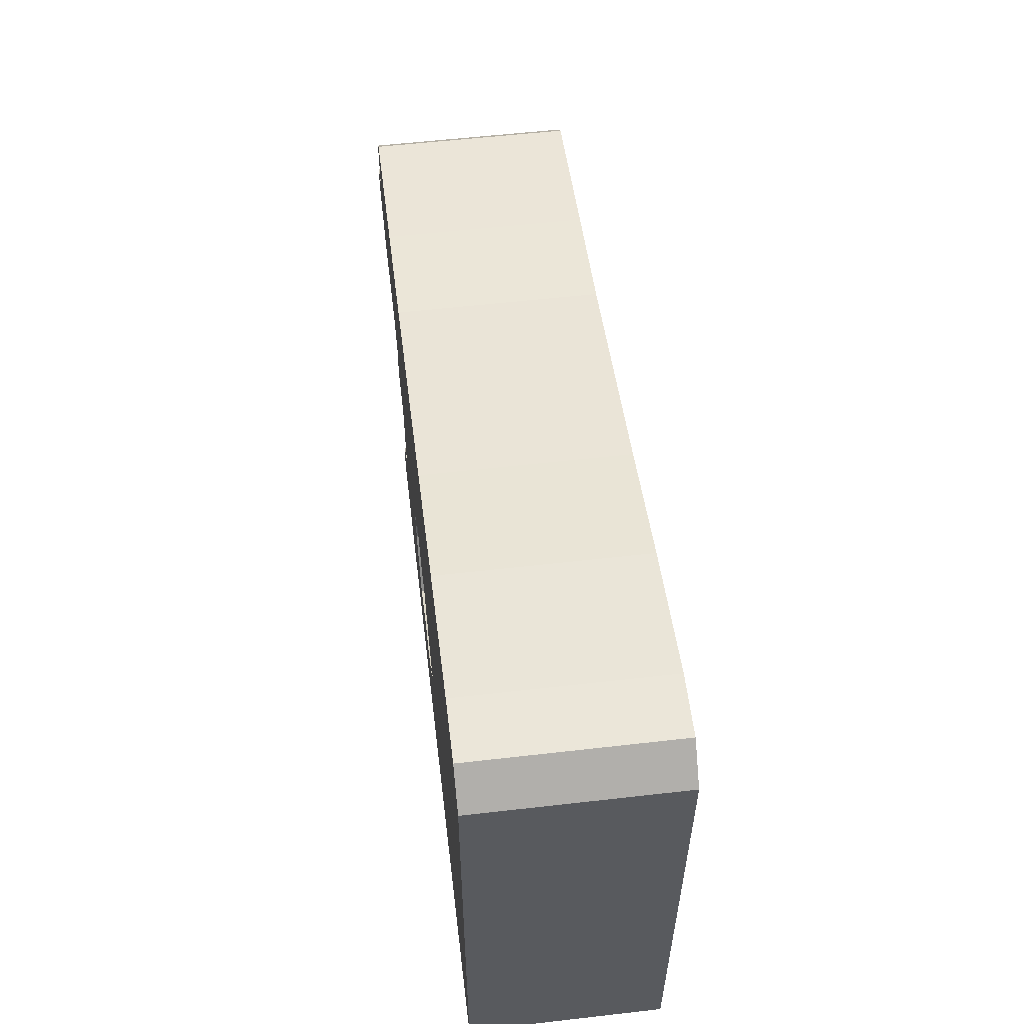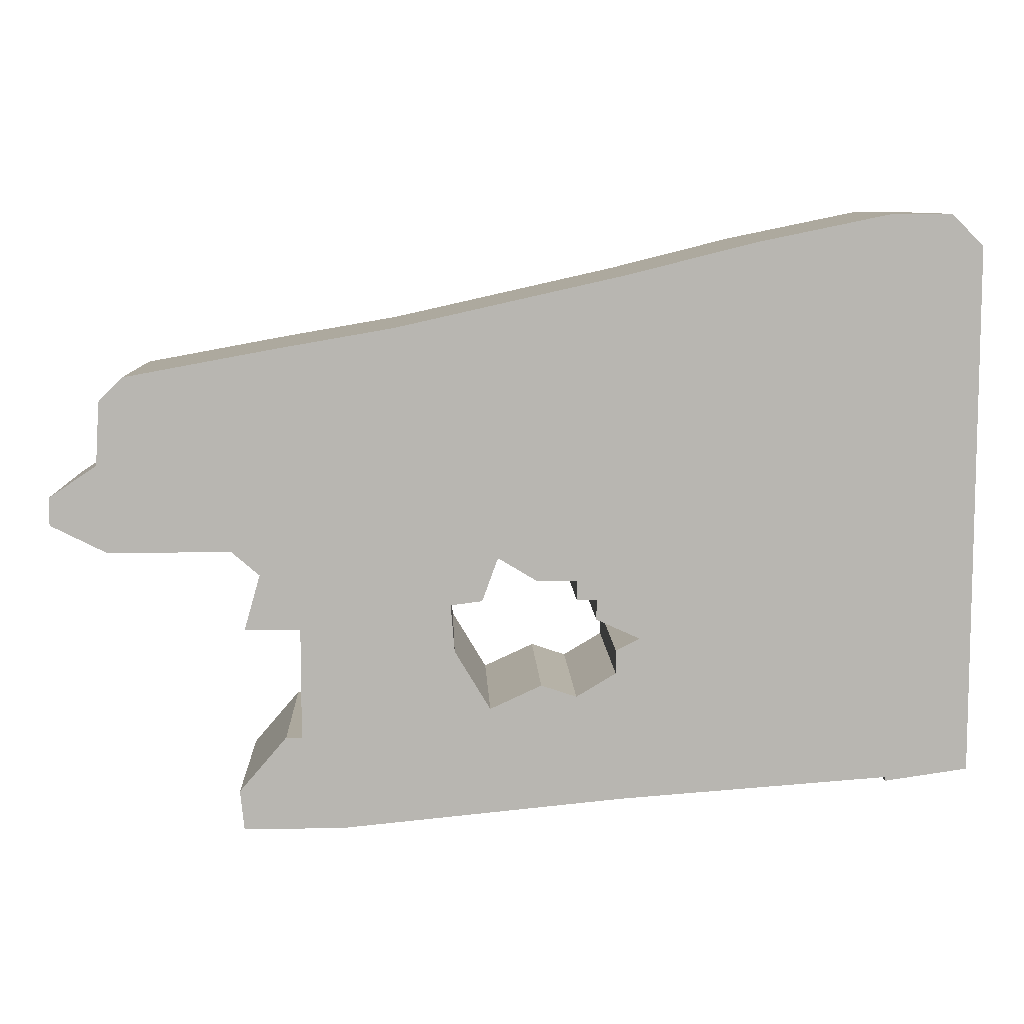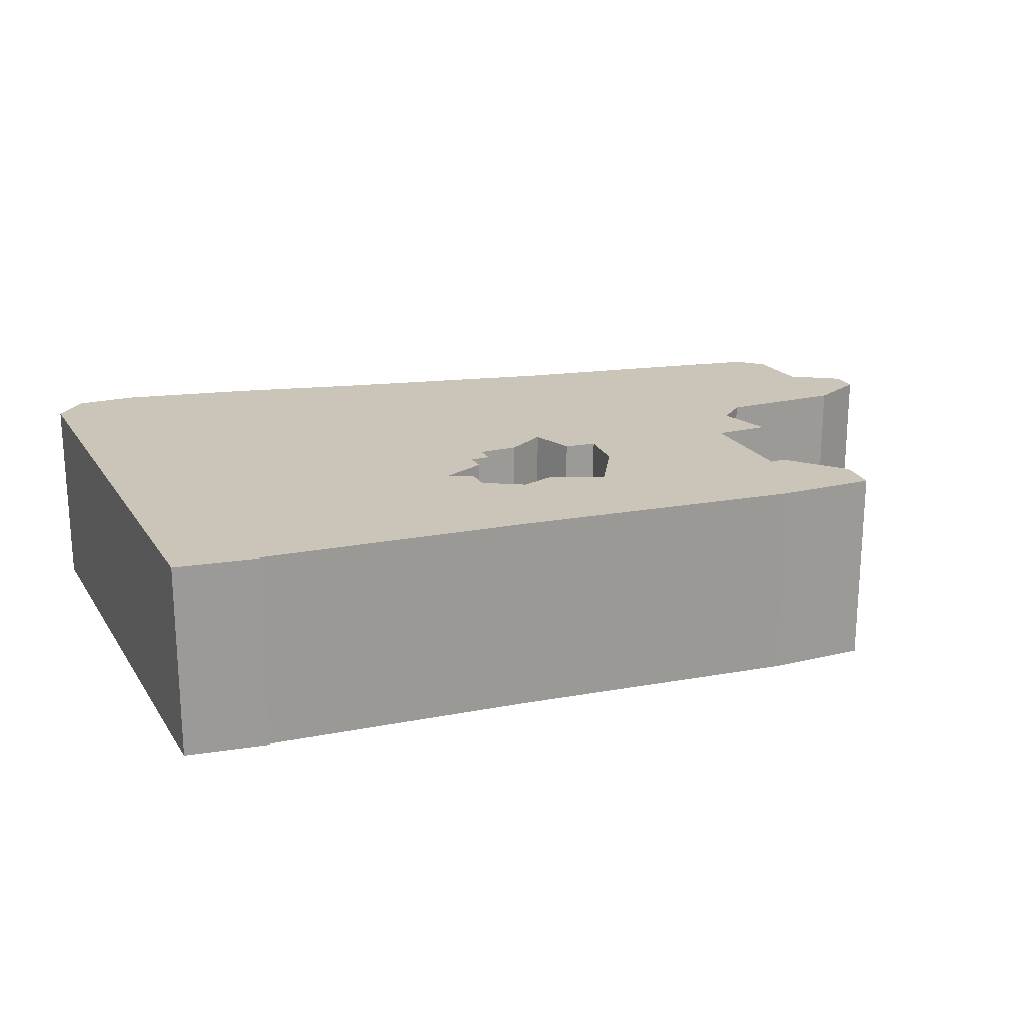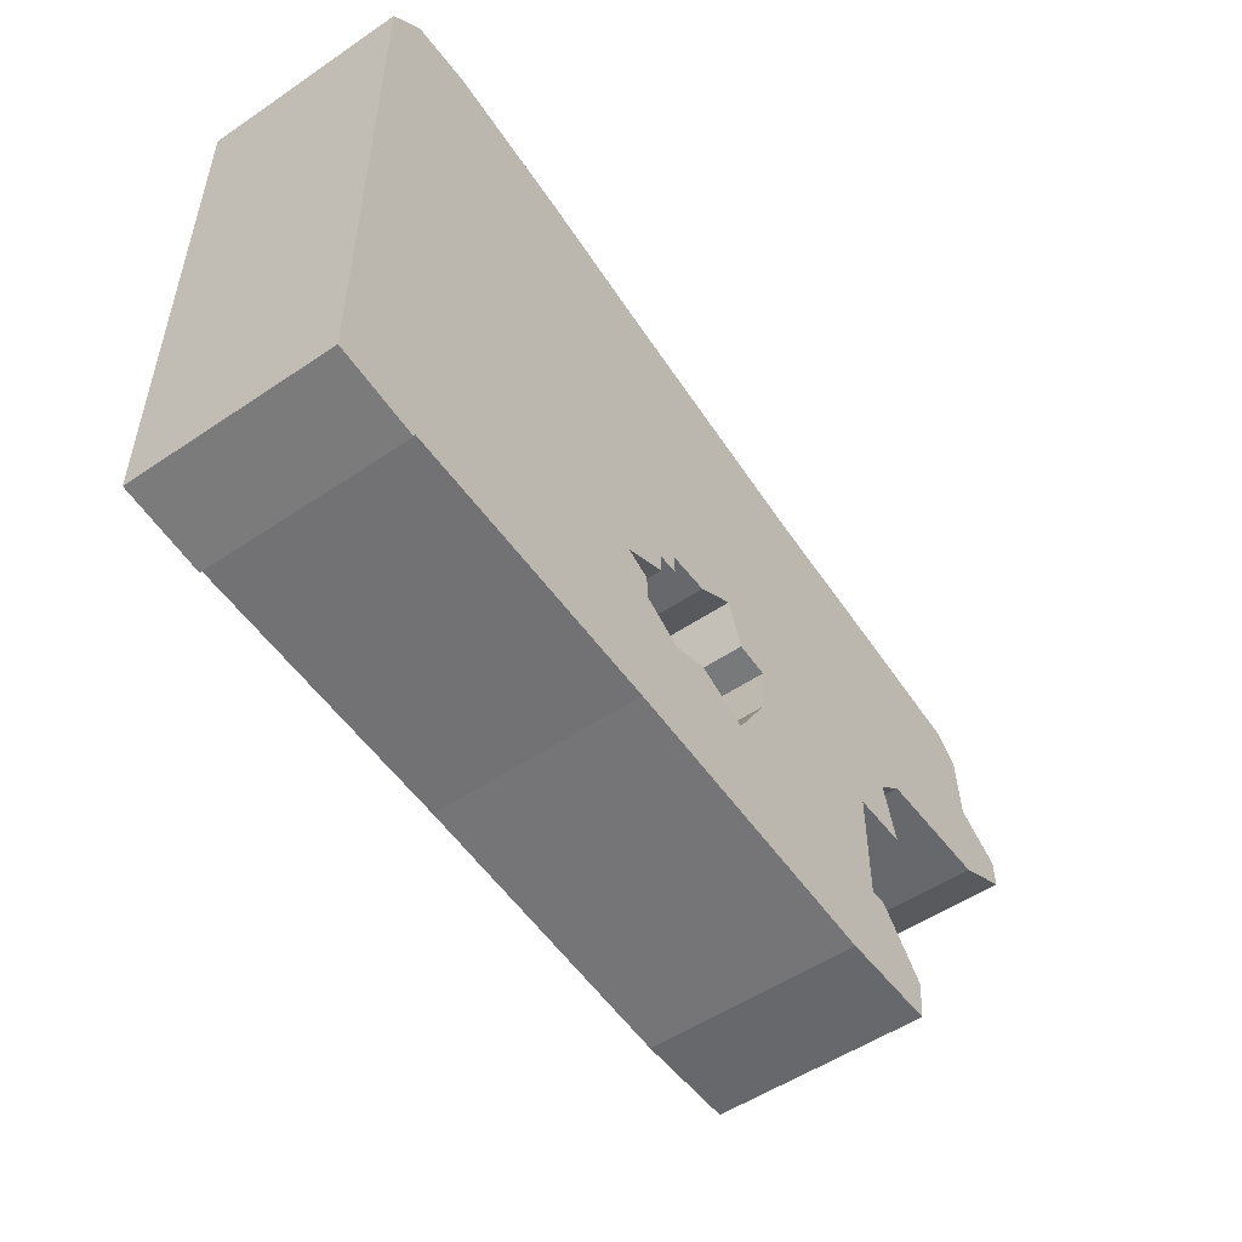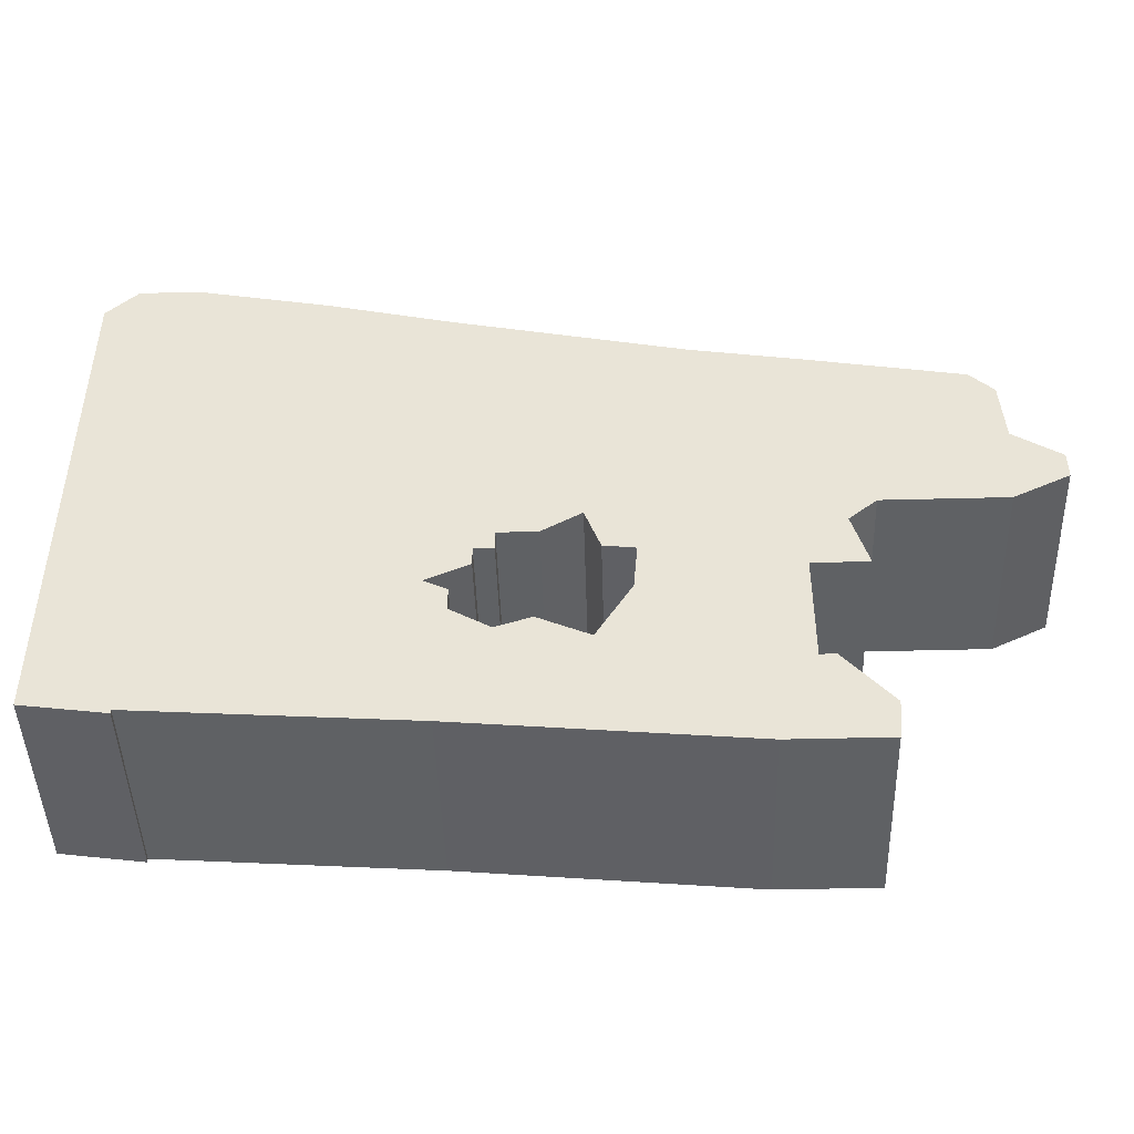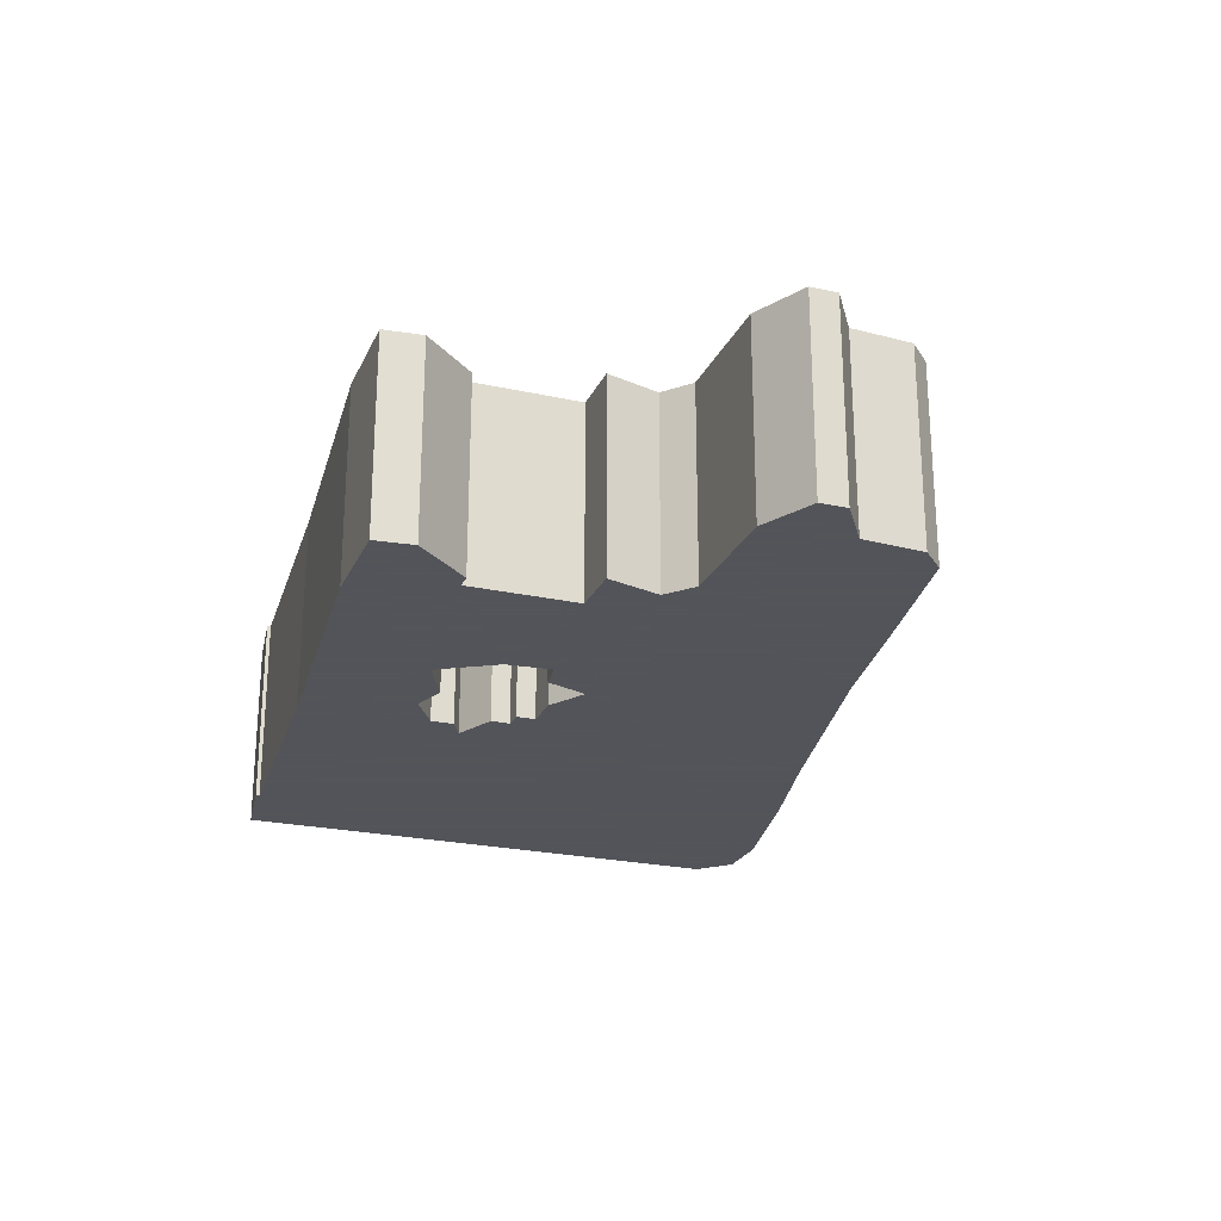
<metadata>
{"format":"obj","ext":"obj","renderer":"f3d","projection":"perspective","resolution":1024,"background":"white","views":[{"elev":57.4,"azim":-96.8,"up":"+Y"},{"elev":8.6,"azim":177.8,"up":"+Y"},{"elev":20.3,"azim":-23.8,"up":"+Z"},{"elev":-52.5,"azim":-53.9,"up":"+Y"},{"elev":-45.8,"azim":1.7,"up":"+Y"},{"elev":-23.9,"azim":69.9,"up":"+Z"}]}
</metadata>
<code>
g sbg_arkout_sf_wall2fright04c
v -1.15 1.48 0
v -1.15 0.14 0
v -0.94 0.11 0
v -0.94 0.12 0
v -0.26 0.07 0
v 0.46 0 0
v 0.71 0 0
v 0.72 0.1 0
v 0.6 0.24 0
v 0.56 0.24 0
v 0.56 0.52 0
v 0.7 0.52 0
v 0.66 0.66 0
v 0.73 0.72 0
v 1.04 0.72 0
v 1.18 0.79 0
v 1.18 0.86 0
v 1.06 0.94 0
v 1.05 1.1 0
v 0.99 1.16 0
v 0.61 1.23 0
v 0.32 1.28 0
v -0.26 1.41 0
v -0.58 1.49 0
v -0.92 1.56 0
v -1.07 1.56 0
v 0.1 0.59 0
v 0.18 0.58 0
v 0.17 0.46 0
v 0.08 0.31 0
v -0.05 0.37 0
v -0.14 0.34 0
v -0.24 0.4 0
v -0.24 0.46 0
v -0.3 0.49 0
v -0.19 0.54 0
v -0.19 0.59 0
v -0.14 0.59 0
v -0.14 0.64 0
v -0.04 0.64 0
v 0.06 0.7 0
v -1.15 1.48 0.5
v -1.15 0.14 0.5
v -0.94 0.11 0.5
v -0.94 0.12 0.5
v -0.26 0.07 0.5
v 0.46 0 0.5
v 0.71 0 0.5
v 0.72 0.1 0.5
v 0.6 0.24 0.5
v 0.56 0.24 0.5
v 0.56 0.52 0.5
v 0.7 0.52 0.5
v 0.66 0.66 0.5
v 0.73 0.72 0.5
v 1.04 0.72 0.5
v 1.18 0.79 0.5
v 1.18 0.86 0.5
v 1.06 0.94 0.5
v 1.05 1.1 0.5
v 0.99 1.16 0.5
v 0.61 1.23 0.5
v 0.32 1.28 0.5
v -0.26 1.41 0.5
v -0.58 1.49 0.5
v -0.92 1.56 0.5
v -1.07 1.56 0.5
v 0.1 0.59 0.5
v 0.18 0.58 0.5
v 0.17 0.46 0.5
v 0.08 0.31 0.5
v -0.05 0.37 0.5
v -0.14 0.34 0.5
v -0.24 0.4 0.5
v -0.24 0.46 0.5
v -0.3 0.49 0.5
v -0.19 0.54 0.5
v -0.19 0.59 0.5
v -0.14 0.59 0.5
v -0.14 0.64 0.5
v -0.04 0.64 0.5
v 0.06 0.7 0.5
g sbg_arkout_sf_wall2fright04c_0
f 26 25 1
f 37 24 23
f 41 39 23
f 14 21 20
f 19 18 20
f 14 13 21
f 18 14 20
f 41 22 13
f 16 15 17
f 15 18 17
f 18 15 14
f 41 23 22
f 13 22 21
f 13 12 11
f 10 9 8
f 10 8 6
f 8 7 6
f 6 5 30
f 10 6 30
f 4 3 2
f 1 35 4
f 2 1 4
f 5 4 35
f 5 33 32
f 5 32 30
f 32 31 30
f 10 30 29
f 11 10 29
f 11 29 28
f 28 27 41
f 28 41 13
f 11 28 13
f 39 37 23
f 41 40 39
f 37 35 24
f 39 38 37
f 1 25 24
f 37 36 35
f 35 34 33
f 35 1 24
f 33 5 35
f 26 66 25
f 66 26 67
f 1 67 26
f 67 1 42
f 24 64 23
f 64 24 65
f 21 61 20
f 61 21 62
f 19 59 18
f 59 19 60
f 20 60 19
f 60 20 61
f 14 54 13
f 54 14 55
f 16 56 15
f 56 16 57
f 17 57 16
f 57 17 58
f 18 58 17
f 58 18 59
f 15 55 14
f 55 15 56
f 23 63 22
f 63 23 64
f 22 62 21
f 62 22 63
f 12 52 11
f 52 12 53
f 13 53 12
f 53 13 54
f 9 49 8
f 49 9 50
f 10 50 9
f 50 10 51
f 7 47 6
f 47 7 48
f 8 48 7
f 48 8 49
f 6 46 5
f 46 6 47
f 3 43 2
f 43 3 44
f 4 44 3
f 44 4 45
f 2 42 1
f 42 2 43
f 5 45 4
f 45 5 46
f 33 73 32
f 73 33 74
f 31 71 30
f 71 31 72
f 32 72 31
f 72 32 73
f 30 70 29
f 70 30 71
f 11 51 10
f 51 11 52
f 29 69 28
f 69 29 70
f 27 82 41
f 82 27 68
f 28 68 27
f 68 28 69
f 40 80 39
f 80 40 81
f 41 81 40
f 81 41 82
f 38 78 37
f 78 38 79
f 39 79 38
f 79 39 80
f 25 65 24
f 65 25 66
f 36 76 35
f 76 36 77
f 37 77 36
f 77 37 78
f 34 74 33
f 74 34 75
f 35 75 34
f 75 35 76
f 42 66 67
f 64 65 78
f 64 80 82
f 61 62 55
f 61 59 60
f 62 54 55
f 61 55 59
f 54 63 82
f 58 56 57
f 58 59 56
f 55 56 59
f 63 64 82
f 62 63 54
f 52 53 54
f 49 50 51
f 47 49 51
f 47 48 49
f 71 46 47
f 71 47 51
f 43 44 45
f 45 76 42
f 45 42 43
f 76 45 46
f 73 74 46
f 71 73 46
f 71 72 73
f 70 71 51
f 70 51 52
f 69 70 52
f 82 68 69
f 54 82 69
f 54 69 52
f 64 78 80
f 80 81 82
f 65 76 78
f 78 79 80
f 65 66 42
f 76 77 78
f 74 75 76
f 65 42 76
f 76 46 74

</code>
